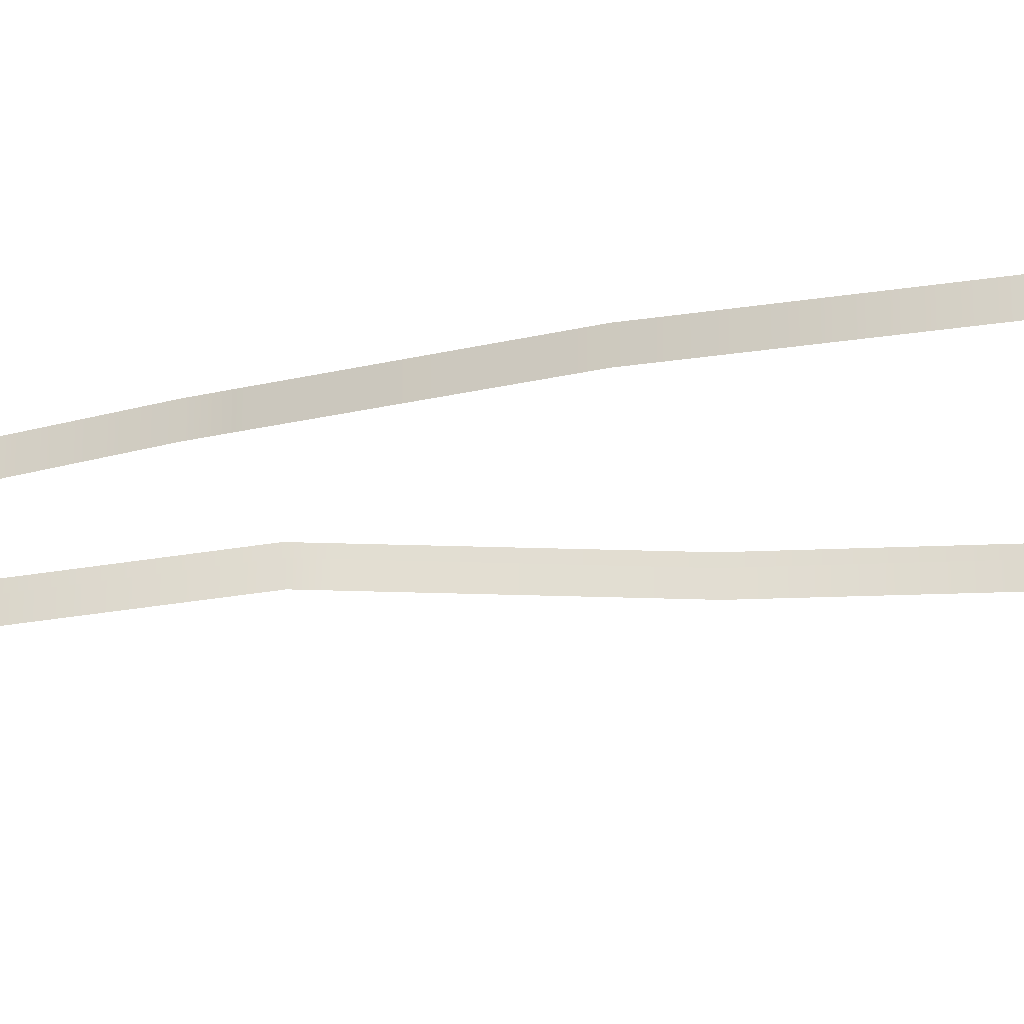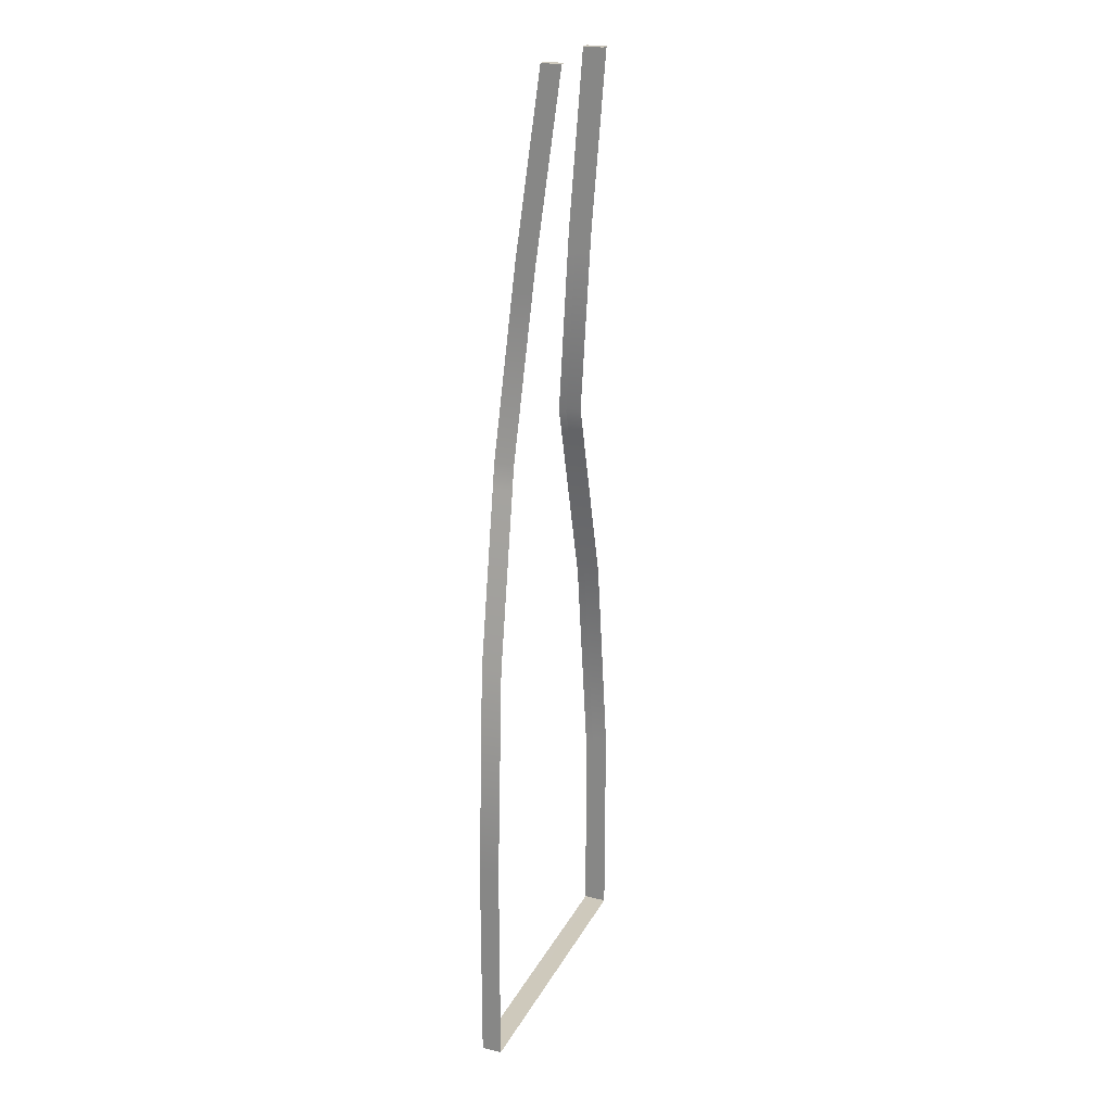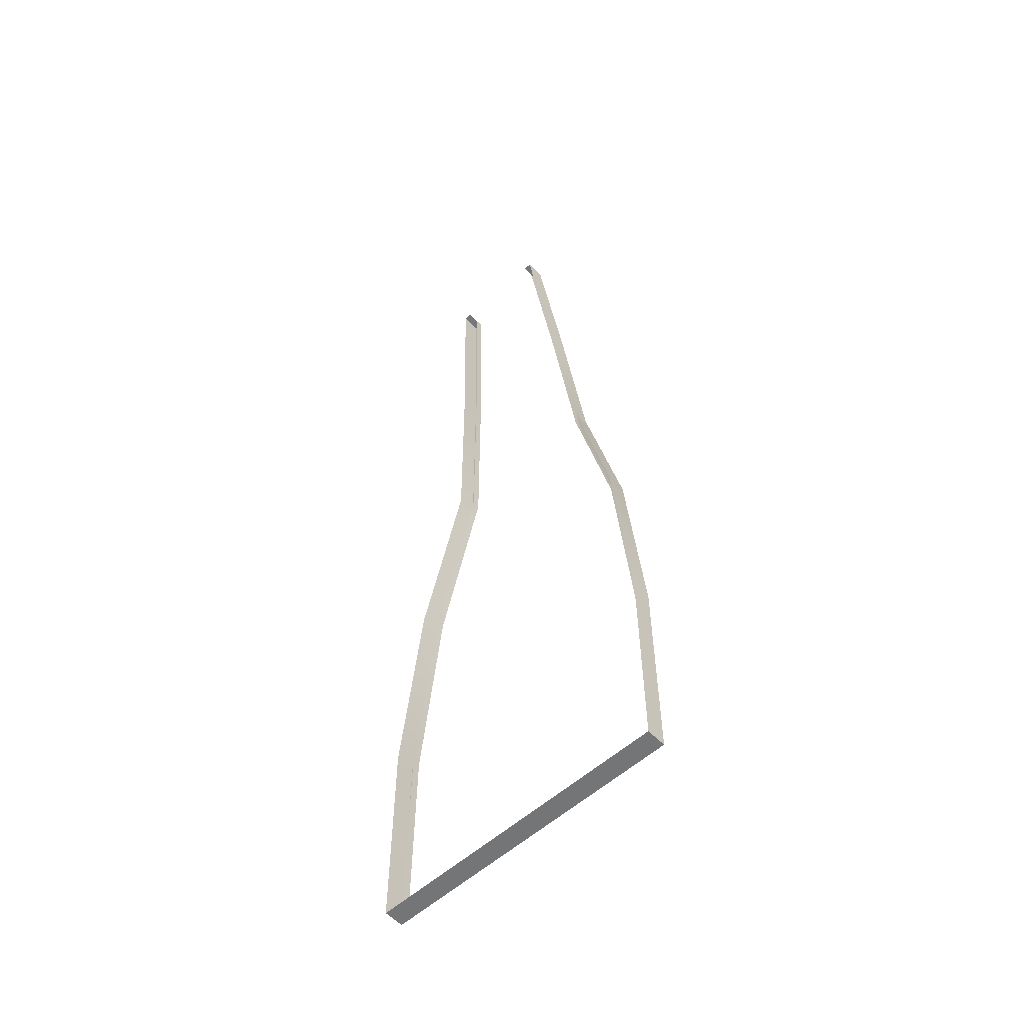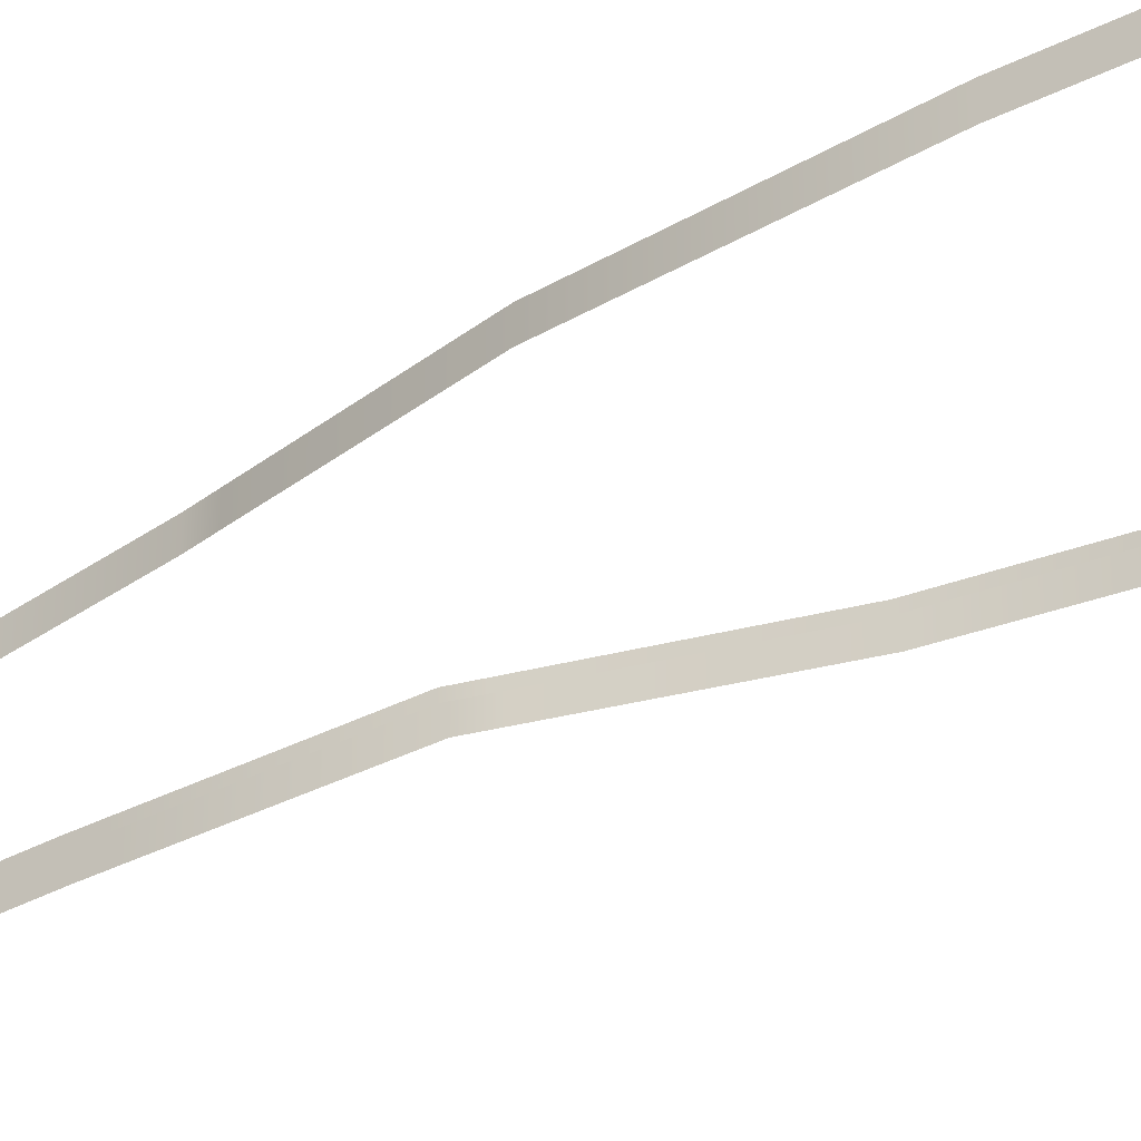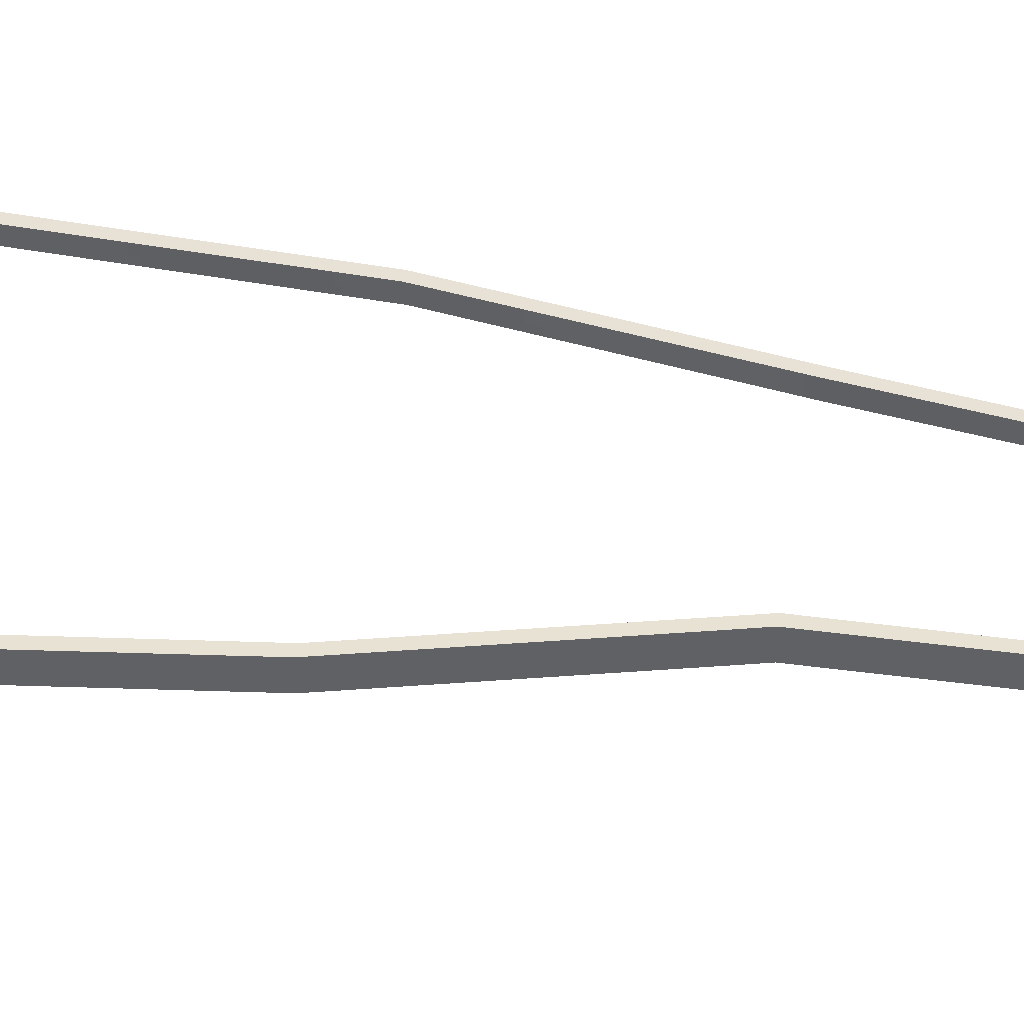
<metadata>
{"format":"obj","ext":"obj","renderer":"f3d","projection":"perspective","resolution":1024,"background":"white","views":[{"elev":-22.3,"azim":102.2,"up":"+Y"},{"elev":22.6,"azim":-68.6,"up":"+Z"},{"elev":-56.8,"azim":43.0,"up":"+Z"},{"elev":-31.8,"azim":125.6,"up":"+Y"},{"elev":40.2,"azim":-81.1,"up":"+Y"}]}
</metadata>
<code>
g ground07
v -11.43 -1.55 98.12
v -9.688 -5.55 98.12
v -11.4 -5.55 98.12
v -9.712 -3.092 98.12
v -9.718 -1.55 98.12
v -29.21 0.08234 -98.12
v -30.75 4.083 -98.12
v -30.75 0.08234 -98.12
v -29.21 4.083 -98.12
v -0.001495 0.08234 -98.12
v -0.001495 4.083 -98.12
v 29.21 4.083 -98.12
v 29.21 0.08234 -98.12
v 30.75 4.083 -98.12
v 30.75 0.08234 -98.12
v -29.21 4.083 -98.12
v -30.75 4.083 -97
v -30.75 4.083 -98.12
v -29.2 4.083 -97
v -30.74 4.083 -56.3
v -28.89 4.083 -56.3
v -26.63 4.771 -13.92
v -24.86 4.771 -13.92
v -18.71 5.451 20.09
v -16.98 5.451 20.09
v -15.86 5.55 24.91
v -17.57 5.55 24.91
v -14.81 2.726 57.85
v -13.1 2.726 57.85
v -14.37 2.265 63.09
v -12.66 2.265 63.09
v -11.43 -1.55 98.12
v -9.718 -1.55 98.12
v -30.75 4.083 -97
v -30.75 0.08234 -98.12
v -30.75 4.083 -98.12
v -30.75 0.08234 -97
v -30.73 0.08533 -56.29
v -30.74 4.083 -56.3
v -26.63 0.765 -13.92
v -26.63 4.771 -13.92
v -18.71 1.454 20.09
v -18.71 5.451 20.09
v -17.57 5.55 24.91
v -17.57 1.55 24.92
v -14.79 -1.271 57.86
v -14.81 2.726 57.85
v -14.35 -1.735 63.09
v -14.37 2.265 63.09
v -11.4 -5.55 98.12
v -11.43 -1.55 98.12
v -0.001495 4.083 -98.12
v -29.2 4.083 -97
v -29.21 4.083 -98.12
v -0.001495 4.083 -97
v 29.2 4.083 -97
v 29.21 4.083 -98.12
v -28.89 4.083 -56.3
v -29.2 4.083 -97
v -29.2 2.526 -97
v -28.89 2.529 -56.28
v -24.86 4.771 -13.92
v -24.86 3.217 -13.89
v -16.98 5.451 20.09
v -16.98 3.897 20.13
v -15.86 5.55 24.91
v -15.86 3.999 24.85
v -13.1 2.726 57.85
v -13.09 1.181 57.82
v -12.66 2.265 63.09
v -12.65 0.7201 63.06
v -9.718 -1.55 98.12
v -9.712 -3.092 98.12
v -29.2 4.083 -97
v -0.001495 2.526 -97
v -29.2 2.526 -97
v -0.001495 4.083 -97
v 29.2 4.083 -97
v 29.2 2.526 -97
v 11.43 -1.55 98.12
v 11.4 -5.55 98.12
v 9.688 -5.55 98.12
v 9.712 -3.092 98.12
v 9.718 -1.55 98.12
v 29.21 4.083 -98.12
v 30.75 4.083 -98.12
v 30.75 4.083 -97
v 29.2 4.083 -97
v 30.74 4.083 -56.3
v 28.89 4.083 -56.3
v 26.63 4.771 -13.92
v 24.86 4.771 -13.92
v 18.71 5.451 20.09
v 16.98 5.451 20.09
v 15.86 5.55 24.91
v 17.57 5.55 24.91
v 13.1 2.726 57.85
v 14.81 2.726 57.85
v 12.66 2.265 63.09
v 14.37 2.265 63.09
v 11.43 -1.55 98.12
v 9.718 -1.55 98.12
v 30.75 4.083 -97
v 30.75 4.083 -98.12
v 30.75 0.08234 -98.12
v 30.75 0.08234 -97
v 30.73 0.08533 -56.29
v 30.74 4.083 -56.3
v 26.63 0.765 -13.92
v 26.63 4.771 -13.92
v 18.71 1.454 20.09
v 18.71 5.451 20.09
v 17.57 5.55 24.91
v 17.57 1.55 24.92
v 14.81 2.726 57.85
v 14.79 -1.271 57.86
v 14.37 2.265 63.09
v 14.35 -1.735 63.09
v 11.4 -5.55 98.12
v 11.43 -1.55 98.12
v 28.89 4.083 -56.3
v 29.2 2.526 -97
v 29.2 4.083 -97
v 28.89 2.529 -56.28
v 24.86 4.771 -13.92
v 24.86 3.217 -13.89
v 16.98 5.451 20.09
v 16.98 3.897 20.13
v 15.86 5.55 24.91
v 15.86 3.999 24.85
v 13.09 1.181 57.82
v 13.1 2.726 57.85
v 12.65 0.7201 63.06
v 12.66 2.265 63.09
v 9.718 -1.55 98.12
v 9.712 -3.092 98.12
g ground07_0
f 3 2 1
f 2 4 1
f 1 4 5
f 8 7 6
f 7 9 6
f 6 9 10
f 9 11 10
f 11 12 10
f 12 13 10
f 12 14 13
f 14 15 13
f 18 17 16
f 17 19 16
f 19 17 20
f 21 19 20
f 21 20 22
f 23 21 22
f 23 22 24
f 25 23 24
f 26 25 24
f 27 26 24
f 26 27 28
f 29 26 28
f 29 28 30
f 31 29 30
f 31 30 32
f 33 31 32
f 36 35 34
f 35 37 34
f 34 37 38
f 39 34 38
f 39 38 40
f 41 39 40
f 41 40 42
f 43 41 42
f 44 43 42
f 45 44 42
f 44 45 46
f 47 44 46
f 47 46 48
f 49 47 48
f 49 48 50
f 51 49 50
f 54 53 52
f 53 55 52
f 55 56 52
f 56 57 52
f 60 59 58
f 61 60 58
f 61 58 62
f 63 61 62
f 63 62 64
f 65 63 64
f 65 64 66
f 67 65 66
f 67 66 68
f 69 67 68
f 69 68 70
f 71 69 70
f 71 70 72
f 73 71 72
f 76 75 74
f 75 77 74
f 77 75 78
f 75 79 78
f 82 81 80
f 83 82 80
f 83 80 84
f 87 86 85
f 88 87 85
f 87 88 89
f 88 90 89
f 89 90 91
f 90 92 91
f 91 92 93
f 92 94 93
f 94 95 93
f 95 96 93
f 96 95 97
f 98 96 97
f 98 97 99
f 100 98 99
f 100 99 101
f 99 102 101
f 105 104 103
f 106 105 103
f 106 103 107
f 103 108 107
f 107 108 109
f 108 110 109
f 109 110 111
f 110 112 111
f 112 113 111
f 113 114 111
f 114 113 115
f 116 114 115
f 116 115 117
f 118 116 117
f 118 117 119
f 117 120 119
f 123 122 121
f 122 124 121
f 121 124 125
f 124 126 125
f 125 126 127
f 126 128 127
f 127 128 129
f 128 130 129
f 129 130 131
f 132 129 131
f 132 131 133
f 134 132 133
f 134 133 135
f 133 136 135

</code>
